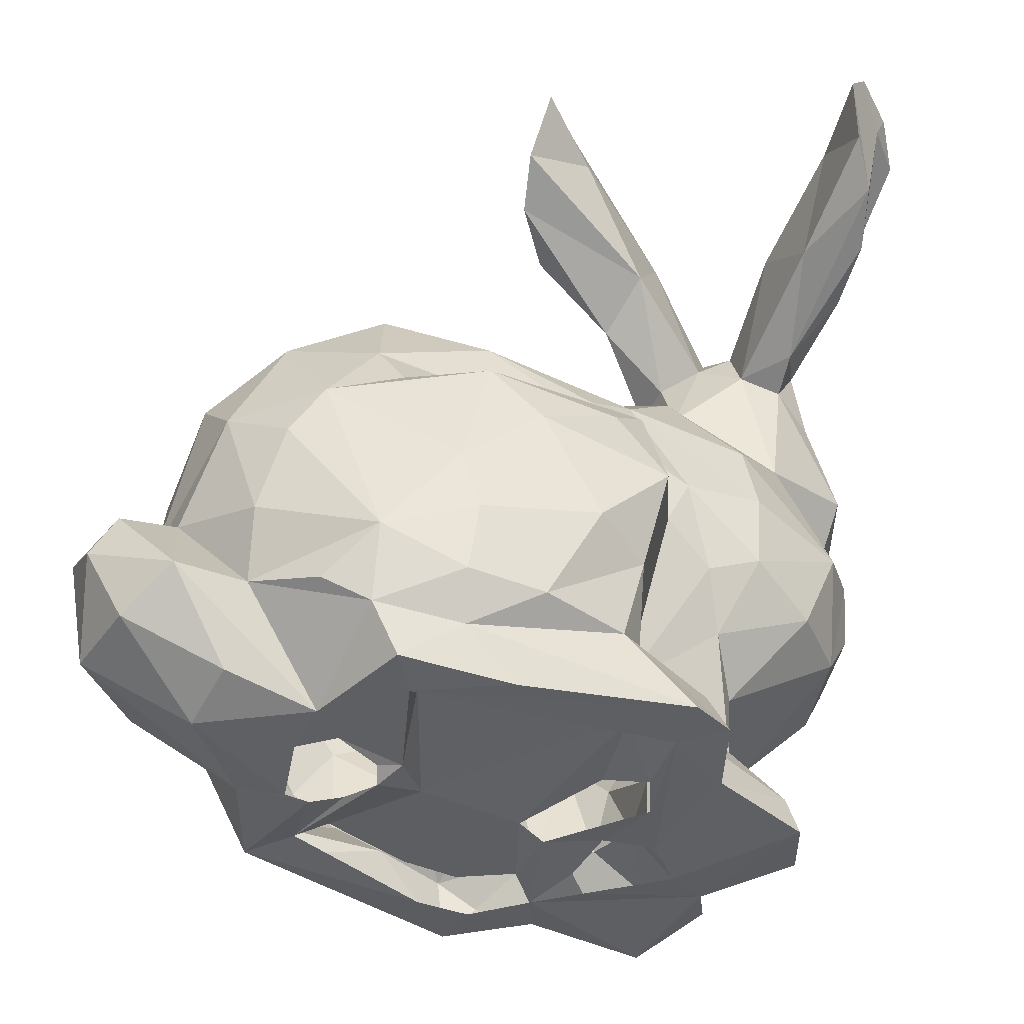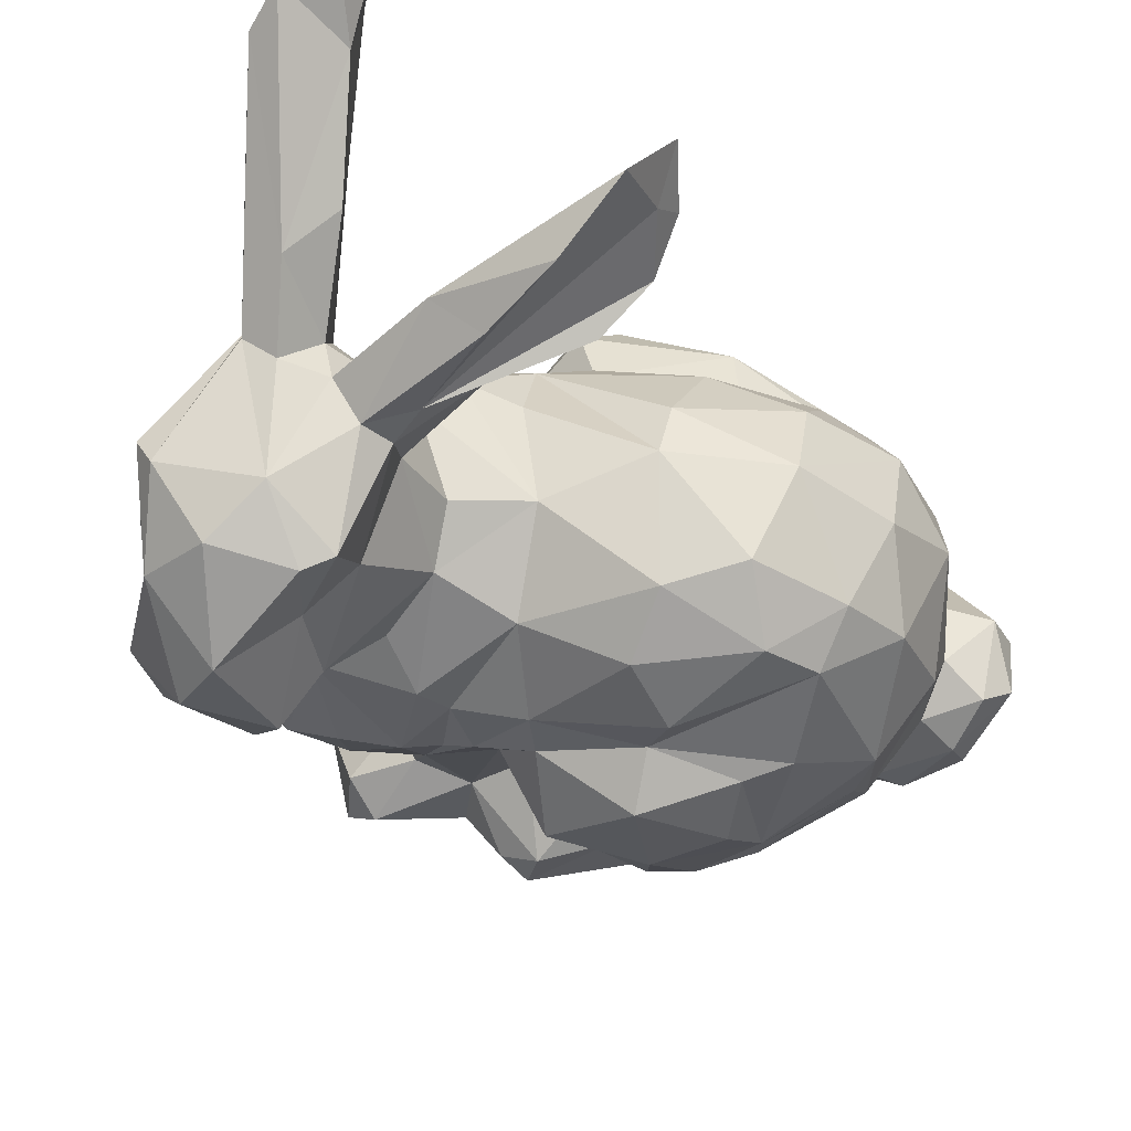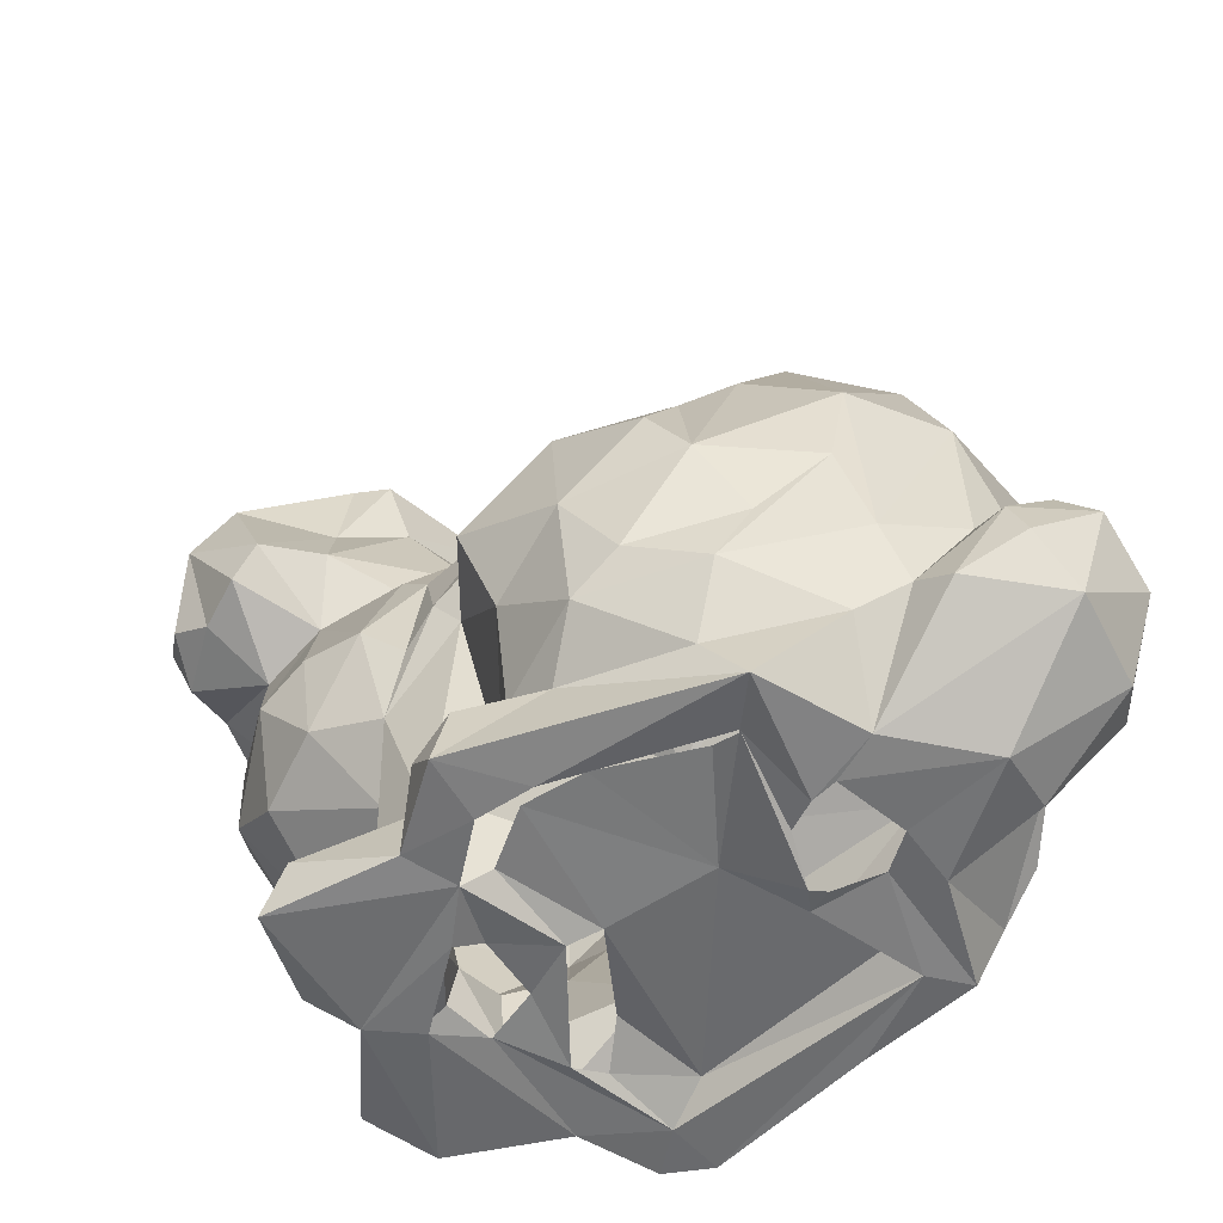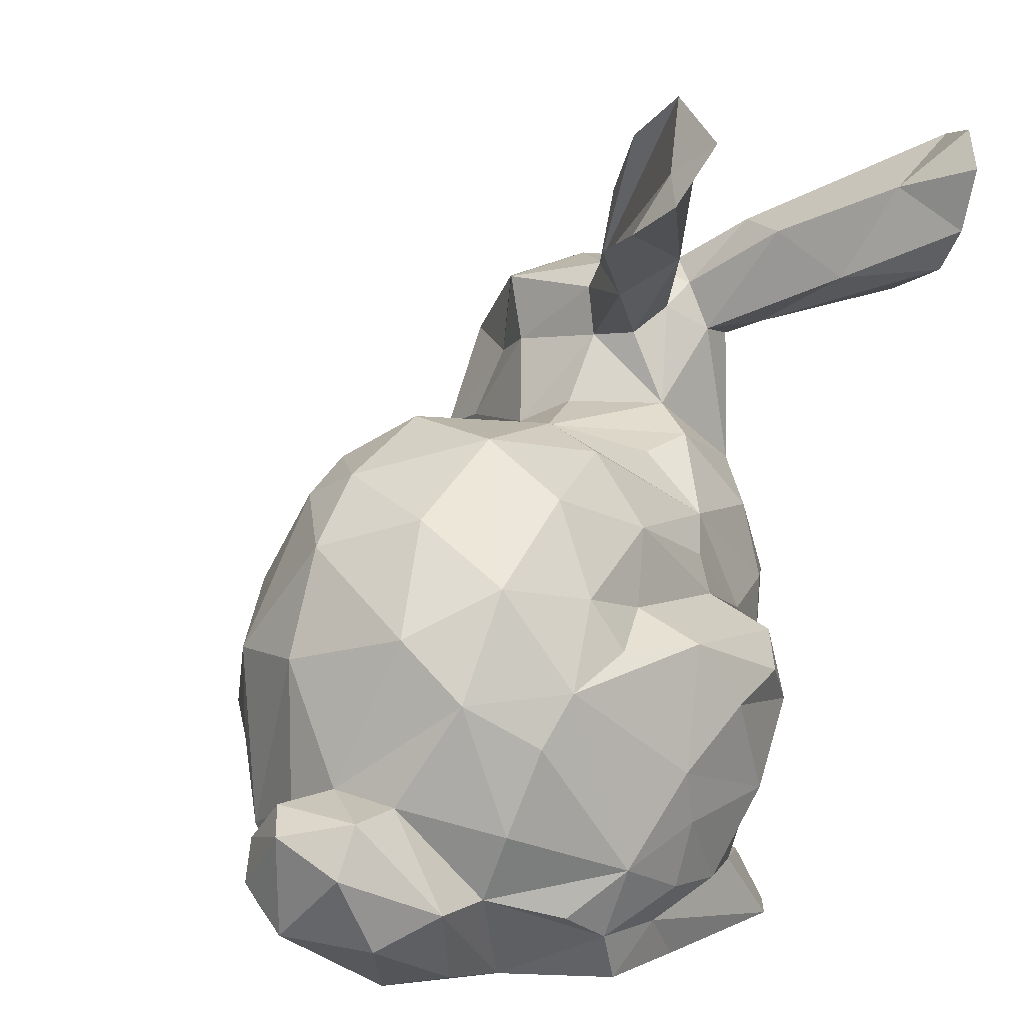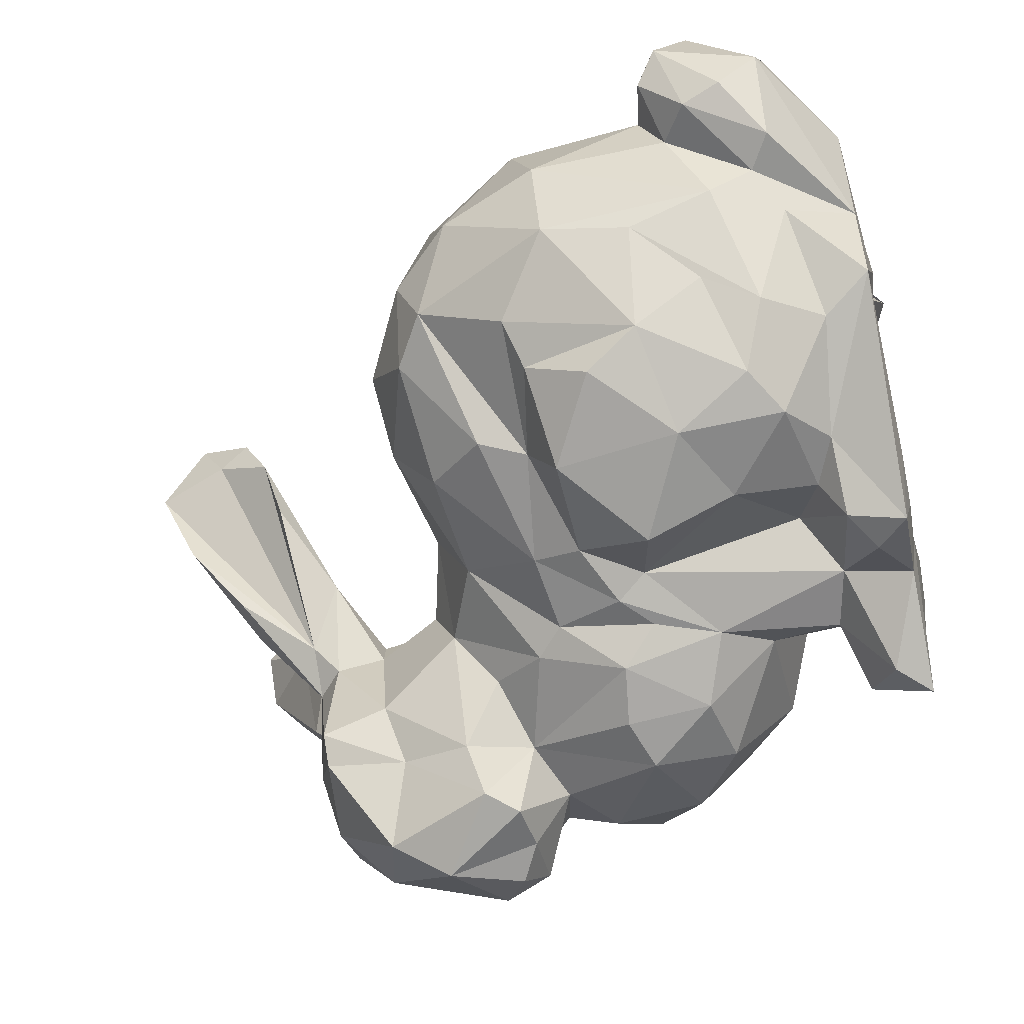
<metadata>
{"format":"obj","ext":"obj","renderer":"f3d","projection":"perspective","resolution":1024,"background":"white","views":[{"elev":48.6,"azim":0.5,"up":"+Z"},{"elev":70.1,"azim":-150.2,"up":"+Y"},{"elev":-54.0,"azim":-121.8,"up":"+Y"},{"elev":8.9,"azim":-39.2,"up":"+Y"},{"elev":-52.0,"azim":-78.5,"up":"+Z"}]}
</metadata>
<code>
o bunny
v 2.538 2.611 1.184
v 2.538 2.354 1.301
v 2.028 2.508 1.473
v 1.968 2.437 1.304
v 2.205 1.765 1.097
v 1.689 2.555 1.538
v 2.189 2.749 1.174
v 2.493 2.017 1.262
v 2.526 2.09 1.244
v 2.522 2.184 1.16
v 1.291 1.999 1.705
v 1.255 1.963 1.752
v 2.241 2.91 1.531
v 2.477 2.859 1.507
v 2.444 2.841 1.62
v 2.543 2.923 1.818
v 2.304 1.651 1.603
v 2.111 2.245 1.803
v 2.266 2.188 1.711
v 1.791 2.537 1.437
v 1.902 2.536 1.63
v 2.441 1.651 1.465
v 2.504 2.425 1.082
v 2.42 2.097 1.096
v 2.153 1.825 1.633
v 2.445 2.418 1.493
v 2.501 2.757 1.163
v 2.367 2.757 1.093
v 1.559 2.253 1.304
v 2.571 2.576 1.282
v 1.701 2.533 1.716
v 1.791 2.211 1.945
v 2.419 2.784 1.386
v 2.487 2.767 1.393
v 2.549 2.266 1.226
v 2.676 2.957 1.755
v 2.212 2.739 1.37
v 2.258 2.781 1.358
v 2.569 2.439 1.155
v 2.325 2.538 0.9124
v 2.283 2.635 0.9613
v 2.662 3.016 1.821
v 2.615 3.023 1.913
v 1.907 1.719 1.117
v 2.314 1.961 1.592
v 2.386 2.084 1.638
v 2.3 2.053 1.654
v 2.469 2.647 1.463
v 2.382 2.744 1.456
v 2.201 1.769 1.328
v 2.202 1.848 1.33
v 2.237 2.397 0.956
v 2.136 2.132 1.936
v 2.018 2.096 1.976
v 2.142 2.735 1.533
v 2.566 2.139 1.344
v 2.397 2.66 1.49
v 2.196 2.451 0.9713
v 2.584 2.955 1.961
v 2.105 2.953 1.761
v 2.205 2.8 1.619
v 1.449 2.253 1.813
v 1.448 1.84 1.916
v 1.364 1.783 1.852
v 2.487 2.673 1.538
v 1.69 2.36 1.294
v 2.247 2.659 1.454
v 2.254 2.157 1.038
v 2.33 2.324 1.074
v 1.656 1.836 1.195
v 1.473 1.671 1.724
v 1.503 2.156 1.897
v 2.291 1.658 1.26
v 2.231 2.37 1.105
v 1.541 2.145 1.237
v 1.583 1.886 1.224
v 2.477 2.606 1.085
v 2.459 2.463 0.9617
v 2.502 2.76 1.722
v 1.744 1.768 1.224
v 2.212 2.652 1.384
v 1.875 1.695 1.258
v 1.507 1.846 1.317
v 1.574 1.745 1.331
v 1.298 1.908 1.852
v 2.589 2.848 1.925
v 2.167 2.189 1.059
v 1.499 2.279 1.364
v 2.225 2.747 1.128
v 2.172 2.045 1.081
v 2.306 2.018 1.093
v 1.43 1.992 1.82
v 1.497 2.055 1.281
v 2.192 2.784 1.422
v 2.297 1.865 1.404
v 1.346 1.794 1.563
v 1.995 2.9 1.834
v 1.438 2.372 1.605
v 1.401 1.828 1.543
v 2.32 2.704 1.463
v 1.672 1.661 1.771
v 2.336 1.896 1.495
v 2.641 2.957 1.846
v 2.609 2.778 1.861
v 2.14 2.417 1.191
v 2.573 2.727 1.627
v 1.714 2.278 1.272
v 2.419 1.708 1.476
v 2.066 2.005 1.146
v 2.273 1.744 1.592
v 2.135 1.72 1.062
v 2.073 2.177 1.099
v 1.297 1.926 1.622
v 1.367 1.968 1.63
v 2.278 1.743 1.705
v 2.067 2.327 1.154
v 1.643 2.013 1.167
v 1.522 2.432 1.467
v 2.443 1.666 1.346
v 1.528 1.666 1.556
v 2.114 1.802 1.175
v 2.01 1.781 1.193
v 2.018 2.282 1.171
v 2.547 2.724 1.187
v 2.111 2.492 1.296
v 2.033 3.002 1.89
v 1.668 2.164 1.965
v 1.611 2.082 1.957
v 2.027 2.117 1.151
v 1.973 2.169 1.161
v 2.139 2.919 1.519
v 1.943 2.119 1.191
v 1.78 2.458 1.326
v 1.896 2.302 1.212
v 1.935 1.842 1.263
v 2.084 3.014 1.632
v 1.683 2.223 1.178
v 1.874 2.22 1.192
v 1.338 1.989 1.845
v 1.608 2.484 1.441
v 1.84 1.762 1.132
v 1.926 2.382 1.838
v 1.822 1.802 1.203
v 2.054 3.078 1.775
v 2.177 1.801 1.242
v 2.23 2.108 1.718
v 1.275 1.861 1.636
v 2.256 1.652 1.8
v 2.145 1.777 1.822
v 1.807 2.093 1.106
v 1.781 1.941 1.158
v 2.526 2.618 1.387
v 1.393 2.192 1.459
v 2.015 2.82 1.632
v 2.005 1.665 1.158
v 1.679 1.794 1.936
v 1.759 1.748 1.936
v 1.566 1.944 1.926
v 1.56 1.833 1.876
v 1.474 1.939 1.357
v 1.851 1.667 1.112
v 1.588 2.327 1.889
v 2.303 1.789 1.391
v 1.283 1.793 1.717
v 2.223 2.603 1.108
v 2.178 2.481 1.077
v 1.392 1.903 1.489
v 1.371 2.202 1.624
v 2.172 2.365 1.712
v 1.406 2.044 1.439
v 2.104 2.31 1.785
v 2.014 2.953 1.8
v 1.452 1.784 1.484
v 1.527 1.665 1.375
v 1.984 2.852 1.742
v 2.182 2.635 1.212
v 2.19 1.662 1.054
v 1.53 1.7 1.825
v 2.172 1.8 1.762
v 2.534 2.199 1.5
v 1.801 1.664 1.911
v 2.023 1.662 1.416
v 2.001 1.654 1.244
v 2.474 2.351 1.164
v 2.44 2.671 1.027
v 2.447 2.384 0.9977
v 1.984 1.677 1.449
v 1.876 2.261 1.882
v 2.578 2.464 1.353
v 1.98 1.651 1.855
v 2.407 1.742 1.357
v 2.3 1.677 1.177
v 2.181 2.186 1.875
v 2.326 2.385 0.9618
v 1.769 1.866 1.982
v 2.309 1.653 1.741
v 1.816 1.654 1.835
v 1.826 1.693 1.788
v 1.933 2.207 1.966
v 1.38 2.012 1.729
v 2.331 2.791 1.215
v 2.335 2.777 1.402
v 2.144 2.537 1.395
v 2.221 2.06 1.875
v 1.538 2.422 1.748
v 2.449 2.255 1.105
v 2.603 2.849 1.606
v 1.532 2.476 1.573
v 1.745 2.295 1.916
v 2.329 1.786 1.499
v 2.267 2.533 1.509
v 2.117 1.692 1.552
v 2.394 2.218 1.637
v 2.387 2.418 0.9345
v 2.373 2.351 1.615
v 2.178 1.901 1.843
v 1.745 2.445 1.839
v 2.603 2.739 1.754
v 1.631 1.661 1.678
v 1.799 1.651 1.645
v 1.668 1.698 1.413
v 2.502 2.725 1.421
v 2.527 2.038 1.407
v 2.473 2.034 1.54
v 2.566 2.218 1.399
v 2.137 2.466 1.613
v 1.927 2.494 1.719
v 1.701 1.664 1.699
v 1.787 1.698 1.302
v 2.073 1.66 1.324
v 2.12 1.663 1.421
v 2.194 1.647 1.528
v 2.244 2.487 1.596
v 2.091 1.647 1.285
v 1.904 1.805 1.948
v 1.89 2.005 1.987
v 1.901 1.736 1.897
v 1.92 1.914 1.967
v 2.111 1.933 1.929
v 2.025 1.789 1.908
v 1.978 1.688 1.281
v 1.759 1.651 1.647
v 2.142 1.92 1.191
v 1.646 1.65 1.544
v 1.612 1.671 1.416
v 1.812 1.655 1.241
v 1.76 1.635 1.614
v 1.599 1.67 1.641
v 1.608 1.656 1.555
v 1.825 1.687 1.523
v 1.896 1.654 1.205
v 1.625 1.686 1.426
v 2.375 1.911 1.262
v 1.702 1.655 1.552
v 2.239 1.644 1.335
v 2.208 1.654 1.414
v 2.226 1.652 1.71
v 2.191 1.664 1.586
v 2.154 1.693 1.71
f 34 27 201
f 15 14 49
f 21 6 31
f 45 46 47
f 26 48 57
f 43 42 16
f 52 58 40
f 58 41 40
f 225 10 35
f 65 79 57
f 63 85 64
f 72 62 200
f 1 124 222
f 68 74 69
f 83 76 70
f 90 68 91
f 75 29 137
f 158 72 92
f 203 81 125
f 60 126 97
f 83 70 84
f 87 74 68
f 92 72 200
f 90 87 68
f 75 137 117
f 90 243 109
f 90 112 87
f 93 88 29
f 87 112 74
f 74 116 105
f 112 116 74
f 88 107 29
f 112 90 109
f 96 113 99
f 80 84 70
f 21 20 6
f 116 125 105
f 111 122 121
f 129 112 109
f 123 116 112
f 109 130 129
f 94 131 38
f 112 129 123
f 88 118 107
f 130 123 129
f 109 132 130
f 4 125 116
f 122 132 109
f 134 123 130
f 123 4 116
f 62 98 168
f 107 118 66
f 37 38 7
f 132 138 130
f 78 77 23
f 138 134 130
f 135 132 122
f 20 3 4
f 134 4 123
f 114 113 11
f 134 133 4
f 76 93 117
f 140 6 20
f 141 80 143
f 20 133 140
f 5 121 145
f 148 196 149
f 133 66 140
f 93 75 117
f 137 138 150
f 1 222 152
f 113 114 99
f 151 117 150
f 107 66 134
f 20 4 133
f 80 70 143
f 117 137 150
f 66 133 134
f 85 139 12
f 70 76 117
f 38 131 13
f 83 160 76
f 58 165 41
f 41 165 89
f 74 58 52
f 12 11 113
f 166 58 74
f 144 172 126
f 164 147 96
f 166 165 58
f 173 84 174
f 7 89 165
f 155 111 177
f 74 105 166
f 176 7 165
f 166 176 165
f 153 93 170
f 166 125 176
f 93 29 75
f 153 98 118
f 160 170 93
f 166 105 125
f 167 170 83
f 83 170 160
f 178 63 64
f 153 88 93
f 67 61 55
f 153 118 88
f 153 168 98
f 37 94 38
f 174 84 80
f 161 44 155
f 114 168 167
f 154 55 175
f 175 94 154
f 120 96 99
f 161 141 44
f 181 157 101
f 118 140 66
f 172 94 175
f 197 257 148
f 164 12 147
f 167 153 170
f 19 169 171
f 167 168 153
f 172 144 94
f 94 136 131
f 250 187 259
f 173 167 83
f 64 71 178
f 113 96 147
f 94 37 55
f 173 83 84
f 161 80 141
f 61 97 175
f 99 114 167
f 81 67 55
f 122 109 121
f 147 12 113
f 76 160 93
f 99 167 173
f 144 136 94
f 55 154 94
f 86 79 104
f 79 15 57
f 250 82 187
f 110 25 115
f 195 158 159
f 172 97 126
f 2 39 189
f 195 159 156
f 65 57 48
f 72 127 162
f 39 30 189
f 233 211 3
f 128 72 158
f 77 185 124
f 122 111 155
f 57 15 49
f 10 225 56
f 9 10 56
f 191 50 163
f 156 159 157
f 24 10 9
f 18 19 171
f 25 47 146
f 174 120 173
f 157 159 101
f 86 16 79
f 1 77 124
f 185 27 124
f 55 37 81
f 183 155 177
f 5 145 192
f 86 59 16
f 200 168 114
f 15 79 16
f 65 104 79
f 72 162 62
f 64 85 164
f 176 37 7
f 164 85 12
f 176 81 37
f 71 64 164
f 62 168 200
f 14 33 49
f 43 16 59
f 211 81 203
f 139 11 12
f 200 11 139
f 200 114 11
f 39 2 184
f 92 200 139
f 35 184 2
f 136 13 131
f 7 201 89
f 21 3 20
f 42 36 14
f 16 42 14
f 89 201 28
f 222 27 34
f 34 201 33
f 39 77 1
f 202 201 38
f 14 34 33
f 3 203 125
f 177 5 192
f 89 28 41
f 62 205 98
f 222 124 27
f 201 27 28
f 208 118 98
f 33 201 202
f 33 202 49
f 98 205 208
f 62 162 205
f 3 125 4
f 211 203 3
f 81 176 125
f 192 145 73
f 38 201 7
f 205 31 208
f 208 140 118
f 162 31 205
f 29 107 137
f 186 78 23
f 6 140 208
f 144 13 136
f 1 152 30
f 31 6 208
f 16 14 15
f 141 122 44
f 61 13 60
f 151 70 117
f 121 109 243
f 34 14 36
f 150 138 132
f 132 151 150
f 132 135 151
f 111 5 177
f 107 134 138
f 61 175 55
f 145 243 51
f 185 41 28
f 162 217 31
f 194 40 214
f 143 151 135
f 91 68 24
f 68 206 24
f 40 41 185
f 172 175 97
f 206 68 69
f 141 143 135
f 145 121 243
f 73 191 119
f 24 206 10
f 141 135 122
f 51 95 50
f 28 27 185
f 146 19 18
f 155 44 122
f 38 13 202
f 50 95 163
f 138 137 107
f 214 40 78
f 40 185 78
f 142 169 227
f 32 199 188
f 42 43 103
f 179 216 149
f 36 42 103
f 218 103 104
f 78 185 77
f 103 207 36
f 227 217 142
f 146 193 204
f 222 207 103
f 216 146 204
f 50 145 51
f 218 222 103
f 206 69 184
f 252 221 250
f 216 179 25
f 106 65 222
f 222 218 106
f 196 17 115
f 216 25 146
f 17 22 108
f 207 34 36
f 110 115 17
f 145 50 73
f 217 162 209
f 23 77 39
f 224 223 180
f 198 220 250
f 1 30 39
f 34 207 222
f 142 171 169
f 48 222 65
f 206 184 35
f 223 225 180
f 139 63 92
f 187 212 259
f 10 206 35
f 53 199 54
f 73 50 191
f 223 56 225
f 2 26 225
f 18 188 199
f 102 223 224
f 152 222 48
f 191 210 108
f 35 2 225
f 191 108 119
f 223 9 56
f 202 13 100
f 95 102 210
f 223 8 9
f 163 95 210
f 52 40 194
f 163 210 191
f 25 179 115
f 92 159 158
f 127 72 128
f 32 127 199
f 221 229 250
f 209 127 32
f 18 199 193
f 21 31 227
f 92 63 159
f 182 183 230
f 182 230 231
f 182 231 232
f 202 100 49
f 199 53 193
f 100 57 49
f 3 21 226
f 188 18 142
f 59 86 104
f 100 211 57
f 226 21 169
f 31 217 227
f 211 233 26
f 233 215 26
f 21 227 169
f 81 211 67
f 63 139 85
f 162 127 209
f 70 151 143
f 217 209 142
f 115 179 149
f 233 169 215
f 233 3 226
f 226 169 233
f 188 209 32
f 225 26 180
f 5 111 121
f 189 48 26
f 110 108 210
f 126 60 144
f 26 57 211
f 189 152 48
f 101 63 178
f 224 180 46
f 101 159 63
f 67 211 100
f 230 183 234
f 158 195 128
f 180 26 215
f 195 127 128
f 19 213 169
f 156 157 195
f 195 236 127
f 210 45 25
f 47 19 146
f 110 210 25
f 193 146 18
f 220 247 250
f 224 46 45
f 157 235 195
f 17 108 110
f 2 189 26
f 236 199 127
f 181 237 157
f 195 235 238
f 195 238 236
f 45 47 25
f 213 180 215
f 237 235 157
f 142 209 188
f 54 199 236
f 100 13 61
f 239 236 238
f 236 239 54
f 235 240 238
f 47 46 19
f 240 239 238
f 237 240 235
f 102 45 210
f 18 171 142
f 181 190 237
f 46 213 19
f 190 148 237
f 149 240 237
f 187 241 182
f 237 148 149
f 60 13 144
f 241 183 182
f 213 215 169
f 103 59 104
f 242 220 228
f 149 216 240
f 216 239 240
f 180 213 46
f 30 152 189
f 224 45 102
f 239 204 54
f 190 197 148
f 54 204 53
f 22 119 108
f 216 204 239
f 204 193 53
f 61 60 97
f 244 174 245
f 174 246 245
f 251 155 183
f 65 218 104
f 65 106 218
f 71 219 101
f 219 249 248
f 120 174 244
f 101 219 228
f 100 61 67
f 249 120 244
f 71 249 219
f 71 120 249
f 184 23 39
f 164 96 120
f 184 69 23
f 69 186 23
f 228 197 181
f 181 197 190
f 198 250 259
f 178 71 101
f 186 194 214
f 197 198 259
f 78 186 214
f 242 247 220
f 69 194 186
f 82 241 187
f 9 8 24
f 8 253 24
f 223 253 8
f 161 251 246
f 52 194 69
f 164 120 71
f 91 24 253
f 102 95 253
f 245 250 247
f 74 52 69
f 244 245 254
f 173 120 99
f 17 255 22
f 73 119 22
f 252 250 245
f 95 51 253
f 253 243 91
f 254 245 247
f 255 73 22
f 51 243 253
f 243 90 91
f 197 228 220
f 17 256 255
f 196 257 17
f 73 177 192
f 234 73 255
f 256 17 257
f 232 256 257
f 258 232 257
f 196 115 149
f 257 196 148
f 103 43 59
f 253 223 102
f 259 258 257
f 174 80 161
f 174 161 246
f 183 73 234
f 101 228 181
f 259 212 258
f 250 229 82
f 231 256 232
f 197 220 198
f 177 73 183
f 257 197 259
f 161 155 251

</code>
